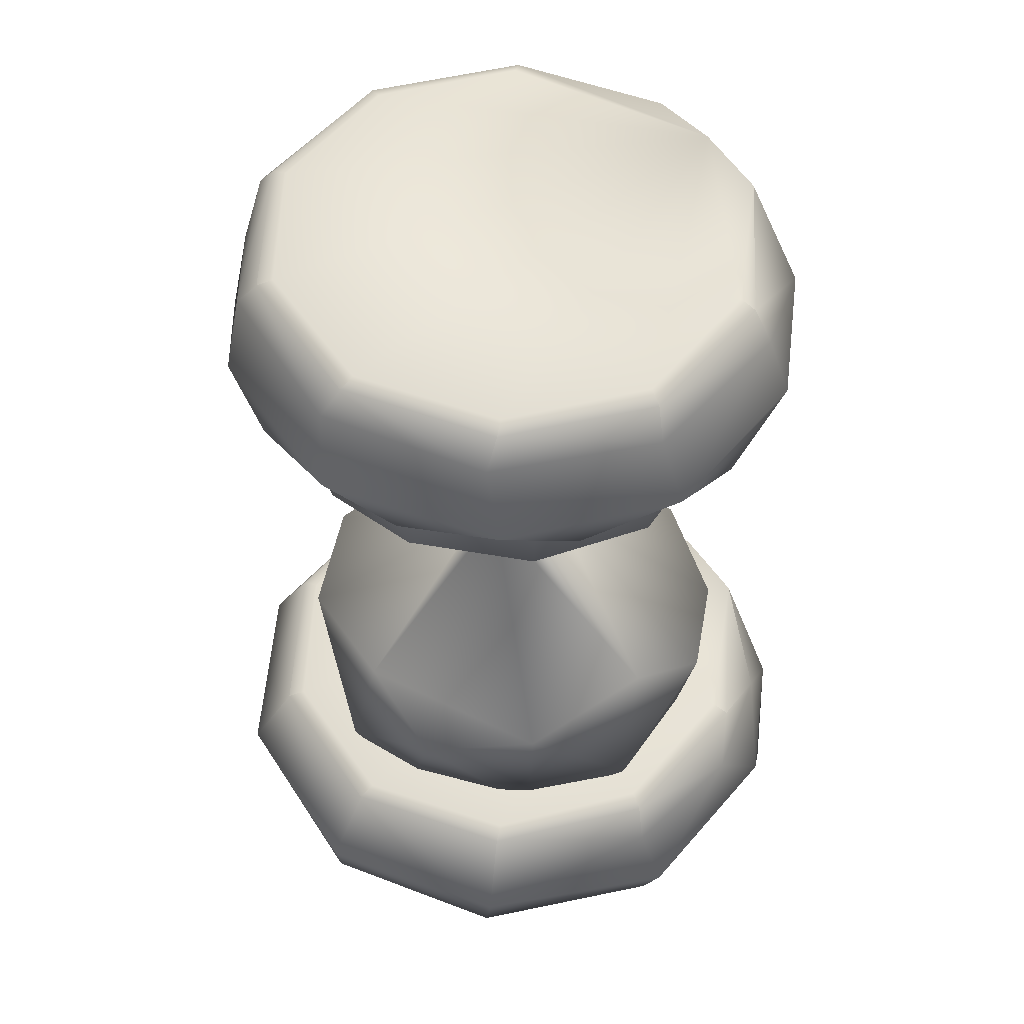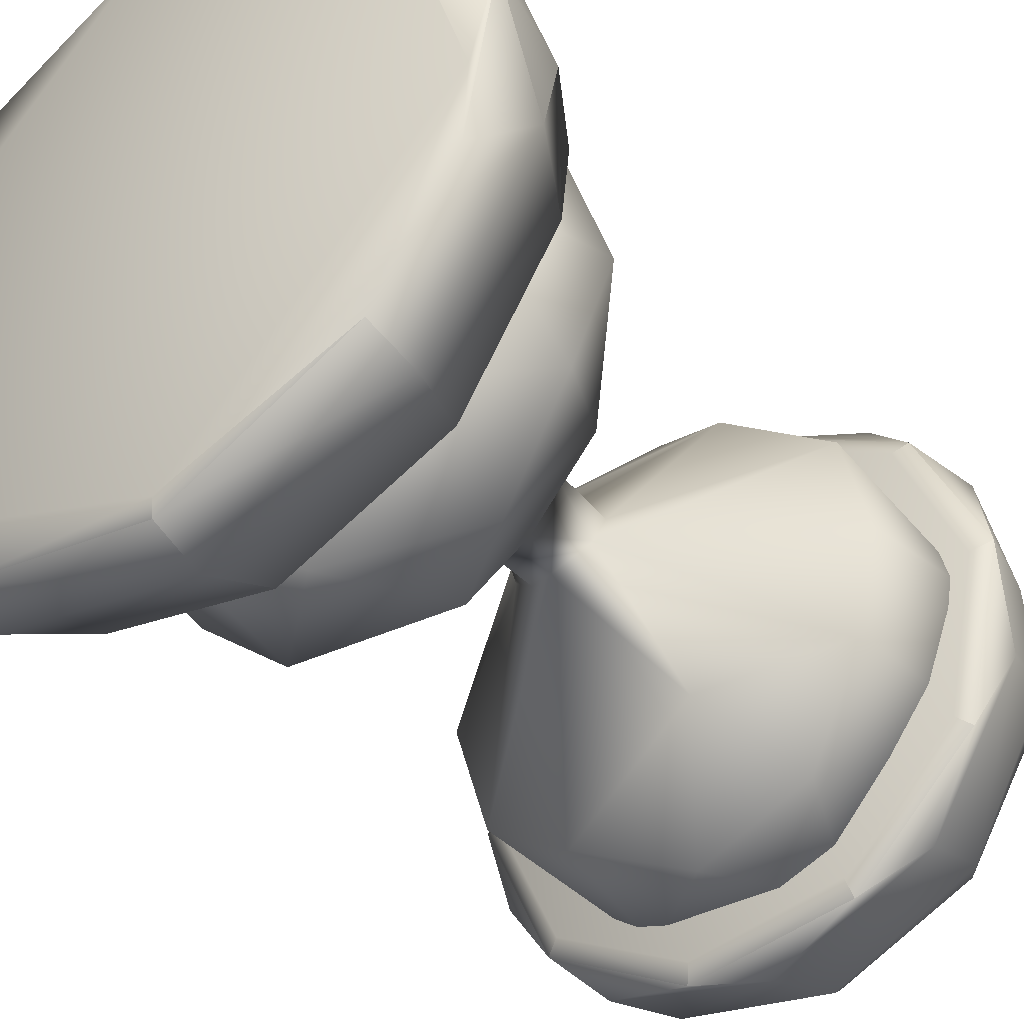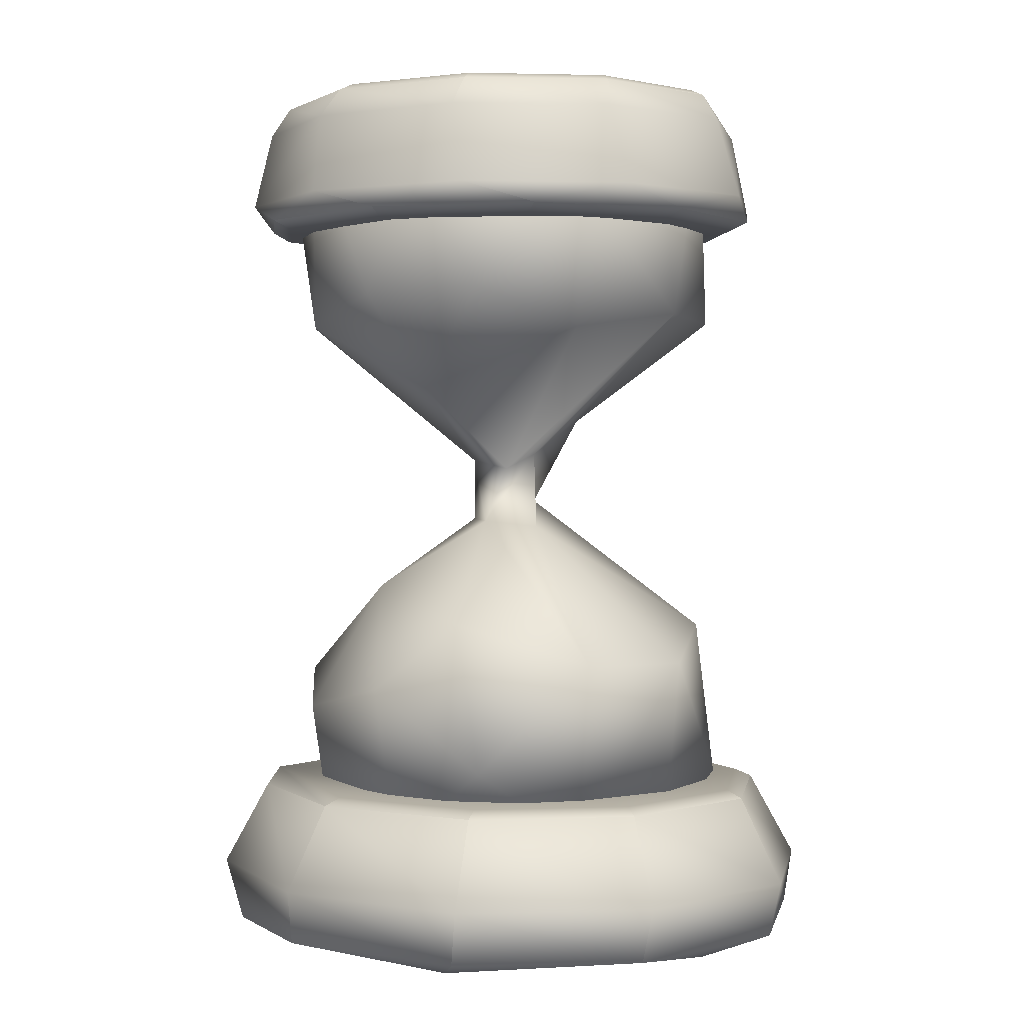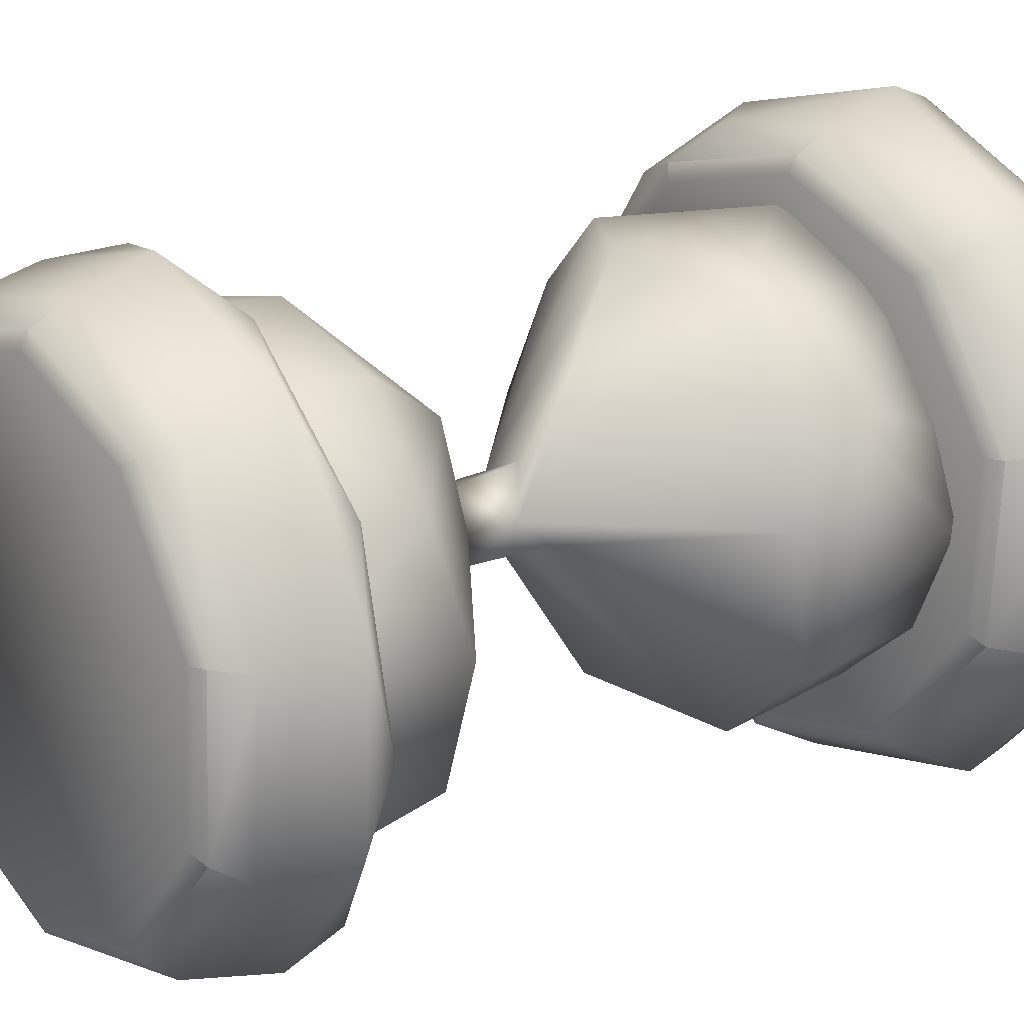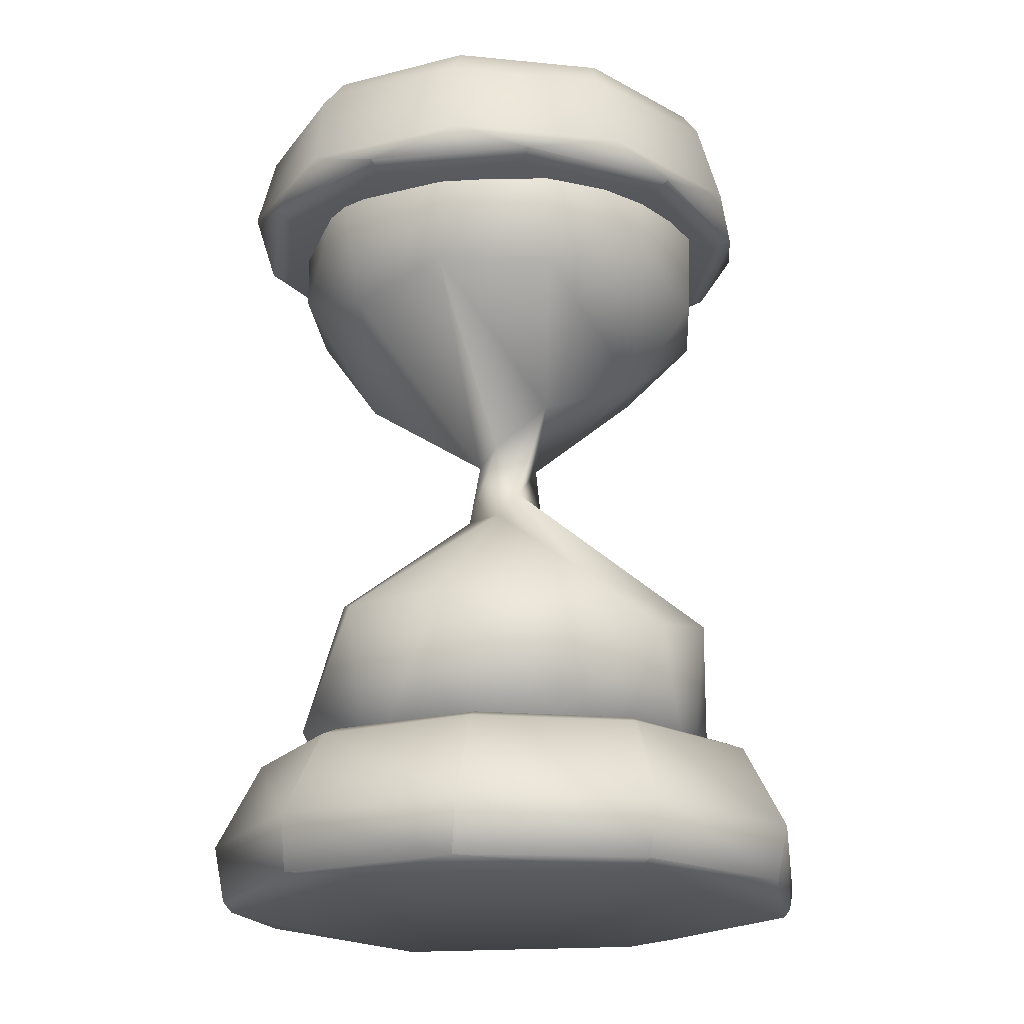
<metadata>
{"format":"obj","ext":"obj","renderer":"f3d","projection":"perspective","resolution":1024,"background":"white","views":[{"elev":56.2,"azim":-38.3,"up":"+Y"},{"elev":-38.1,"azim":36.6,"up":"+Z"},{"elev":1.1,"azim":-174.8,"up":"+Y"},{"elev":17.5,"azim":-128.8,"up":"+Z"},{"elev":-19.2,"azim":-105.9,"up":"+Y"}]}
</metadata>
<code>
g clockbooster_collision
v -0.08331 -0.3214 -0.1698
v -0.1632 -0.316 -0.1071
v 0.01306 -0.2478 -0.2124
v 0.103 -0.3255 -0.1471
v 0.1625 -0.3198 0.1094
v -0.177 -0.1474 -0.1205
v 0.1939 -0.3201 -0.01005
v 0.1855 -0.1876 0.1213
v -0.09236 -0.1455 -0.1896
v -0.02749 -0.01507 -0.02421
v 0.1195 -0.1714 -0.1713
v 0.03878 -0.1075 -0.1691
v 0.1959 -0.196 -0.08966
v -0.0252 0.05997 -0.02459
v 0.2139 -0.1675 0.02202
v 0.1324 -0.07589 -0.03515
v 0.02368 -0.008943 -0.03964
v 0.002407 0.04514 -0.03445
v 0.07512 0.1252 -0.1331
v -0.07957 0.1817 -0.1856
v 0.03949 0.06963 0.0182
v 0.01516 0.2183 -0.2211
v -0.1719 0.1975 -0.1248
v -0.08838 0.3124 -0.2092
v 0.03792 0.05361 -0.01288
v 0.1813 0.1953 0.1094
v 0.2092 0.1924 0.008456
v -0.07787 0.3948 -0.1825
v 0.1922 0.1888 -0.0905
v 0.1248 0.2151 -0.179
v -0.1565 0.3973 -0.1202
v 0.1728 0.391 0.09887
v 0.07887 0.3437 -0.2109
v 0.2289 0.3255 0.01071
v 0.07884 0.3914 -0.1725
v 0.1974 0.3881 -0.07352
v -0.06625 0.0943 0.01717
v -0.202 0.1933 -0.01933
v -0.1961 0.3943 -0.02031
v -0.1872 0.2211 0.08369
v -0.1406 0.3976 0.1037
v -0.1046 0.3371 0.1675
v -0.1044 0.2072 0.1642
v 0.00587 0.3451 0.204
v 0.002275 0.208 0.2013
v 0.07385 0.3985 0.1626
v 0.1147 0.2829 0.1911
v 0.08774 0.1698 0.1599
v -0.07393 0.1247 0.114
v 0.005618 0.04859 0.02782
v 0.04199 -0.007804 0.02178
v -0.02306 0.01156 0.0002357
v 0.01002 -0.01435 0.03588
v -0.02749 -0.01507 -0.02421
v -0.1062 -0.1424 0.1694
v -0.1926 -0.1178 0.007193
v -0.1906 -0.1687 0.09446
v 0.1073 -0.1723 0.1903
v 0.02197 -0.1181 0.1871
v 0.09718 -0.3194 0.1648
v -0.007129 -0.2663 0.2073
v -0.2105 -0.2672 -0.01664
v -0.1784 -0.3183 0.04626
v -0.09962 -0.3168 0.1558
v 0.2915 -0.4084 0.05693
v 0.2915 -0.4084 0.05693
v 0.268 -0.413 -0.09192
v 0.2522 -0.2863 0.09264
v 0.196 -0.4149 -0.2013
v 0.2522 -0.2863 0.09264
v 0.2502 -0.2822 -0.04907
v 0.2502 -0.2822 -0.04907
v 0.2938 -0.3619 -0.05093
v 0.1661 -0.2839 -0.1856
v 0.196 -0.4149 -0.2013
v 0.1661 -0.2839 -0.1856
v 0.1983 -0.3638 -0.2123
v 0.03095 -0.4158 -0.2818
v 0.01819 -0.2846 -0.2516
v 0.03095 -0.4158 -0.2818
v 0.01819 -0.2846 -0.2516
v 0.0264 -0.3649 -0.2924
v -0.1454 -0.4154 -0.2542
v -0.1364 -0.2841 -0.2216
v -0.1454 -0.4154 -0.2542
v -0.1364 -0.2841 -0.2216
v -0.1551 -0.3645 -0.2605
v -0.266 -0.4138 -0.13
v -0.2386 -0.2826 -0.1078
v -0.266 -0.4138 -0.13
v -0.2386 -0.2826 -0.1078
v -0.2769 -0.3627 -0.1298
v -0.2857 -0.4116 0.0439
v -0.2501 -0.2807 0.04652
v -0.2857 -0.4116 0.0439
v -0.2501 -0.2807 0.04652
v -0.2937 -0.3603 0.0502
v -0.1961 -0.4096 0.2018
v -0.166 -0.2791 0.183
v -0.1961 -0.4096 0.2018
v -0.166 -0.2791 0.183
v -0.1982 -0.3583 0.2116
v -0.03098 -0.4087 0.2823
v -0.01806 -0.2783 0.249
v -0.03098 -0.4087 0.2823
v -0.01806 -0.2783 0.249
v -0.01745 -0.3873 0.2918
v 0.1844 -0.4103 0.2366
v -0.02894 -0.3066 0.2686
v 0.1365 -0.2788 0.219
v 0.101 -0.309 0.2556
v 0.1365 -0.2788 0.219
v 0.1619 -0.3879 0.2548
v 0.1844 -0.4103 0.2366
v 0.1953 -0.3036 0.1989
v 0.2522 -0.2863 0.09264
v 0.2915 -0.4084 0.05693
v 0.2915 -0.4084 0.05693
v 0.2522 -0.2863 0.09264
v 0.2543 -0.3813 0.1643
v 0.2522 -0.2863 0.09264
v 0.2598 0.2977 0.03772
v 0.2598 0.2977 0.03772
v 0.2589 0.3131 -0.06692
v 0.2265 0.2927 -0.1305
v 0.2255 0.4104 0.07058
v 0.2265 0.2927 -0.1305
v 0.2255 0.4104 0.07058
v 0.2241 0.4139 -0.05804
v 0.2241 0.4139 -0.05804
v 0.2437 0.3876 -0.05288
v 0.151 0.4124 -0.1818
v 0.1721 0.3113 -0.2103
v 0.1103 0.2914 -0.2439
v 0.151 0.4124 -0.1818
v 0.1103 0.2914 -0.2439
v 0.1689 0.386 -0.1894
v 0.02289 0.4118 -0.2414
v 0.02213 0.3106 -0.2778
v -0.04498 0.2911 -0.2687
v 0.02289 0.4118 -0.2414
v -0.04498 0.2911 -0.2687
v 0.03226 0.3852 -0.2586
v -0.1108 0.4122 -0.2144
v -0.1328 0.3111 -0.2445
v -0.18 0.2921 -0.1966
v -0.1108 0.4122 -0.2144
v -0.18 0.2921 -0.1966
v -0.1133 0.3856 -0.2345
v -0.1995 0.4136 -0.1115
v -0.2346 0.3127 -0.1237
v -0.2442 0.294 -0.05464
v -0.1995 0.4136 -0.1115
v -0.2442 0.294 -0.05464
v -0.2131 0.387 -0.127
v -0.2096 0.4153 0.02847
v -0.2446 0.3148 0.03966
v -0.2122 0.296 0.1037
v -0.2096 0.4153 0.02847
v -0.2122 0.296 0.1037
v -0.2292 0.3891 0.02389
v -0.1365 0.4169 0.1522
v -0.1578 0.3166 0.183
v -0.09594 0.2974 0.2171
v -0.1365 0.4169 0.1522
v -0.09594 0.2974 0.2171
v -0.1545 0.3908 0.1604
v -0.008441 0.4176 0.2118
v -0.007797 0.3173 0.2506
v 0.05929 0.2976 0.2419
v -0.008441 0.4176 0.2118
v 0.05929 0.2976 0.2419
v -0.01781 0.3916 0.2295
v 0.1252 0.4172 0.1848
v 0.1472 0.3168 0.2172
v 0.1943 0.2965 0.1698
v 0.1252 0.4172 0.1848
v 0.1943 0.2965 0.1698
v 0.1278 0.3911 0.2055
v 0.2254 0.3428 0.1382
v 0.2255 0.4104 0.07058
v 0.2598 0.2977 0.03772
v 0.2598 0.2977 0.03772
v 0.2255 0.4104 0.07058
v 0.2255 0.4104 0.07058
v 0.2255 0.4104 0.07058
v 0.2254 0.4213 0.006169
v 0.2241 0.4139 -0.05804
v 0.1252 0.4172 0.1848
v 0.1197 0.4233 0.1708
v 0.2241 0.4139 -0.05804
v 0.1252 0.4172 0.1848
v 0.151 0.4124 -0.1818
v -0.008441 0.4176 0.2118
v 0.14 0.4189 -0.1728
v 0.151 0.4124 -0.1818
v -0.0052 0.4238 0.1975
v -0.008441 0.4176 0.2118
v 0.02289 0.4118 -0.2414
v -0.1365 0.4169 0.1522
v 0.01966 0.4183 -0.2272
v -0.1255 0.4231 0.1431
v 0.02289 0.4118 -0.2414
v -0.1365 0.4169 0.1522
v -0.1108 0.4122 -0.2144
v -0.2096 0.4153 0.02847
v -0.1053 0.4187 -0.2005
v -0.1108 0.4122 -0.2144
v -0.1951 0.4217 0.02827
v -0.2096 0.4153 0.02847
v -0.1995 0.4136 -0.1115
v -0.1995 0.4136 -0.1115
v -0.1873 0.42 -0.103
v 0.1943 0.2965 0.1698
v 0.1943 0.2965 0.1698
v 0.1808 0.289 0.1595
v 0.05929 0.2976 0.2419
v 0.2598 0.2977 0.03772
v 0.05347 0.2899 0.2257
v 0.05929 0.2976 0.2419
v 0.2418 0.2872 0.02714
v 0.2598 0.2977 0.03772
v -0.09594 0.2974 0.2171
v 0.2265 0.2927 -0.1305
v -0.09155 0.2897 0.2008
v -0.09594 0.2974 0.2171
v 0.2132 0.2853 -0.1207
v 0.2265 0.2927 -0.1305
v -0.2122 0.296 0.1037
v 0.1103 0.2914 -0.2439
v -0.199 0.2884 0.09403
v 0.1058 0.2841 -0.2274
v -0.2122 0.296 0.1037
v 0.1103 0.2914 -0.2439
v -0.2442 0.294 -0.05464
v -0.04498 0.2911 -0.2687
v -0.2275 0.2865 -0.05378
v -0.2442 0.294 -0.05464
v -0.03916 0.2838 -0.2523
v -0.04498 0.2911 -0.2687
v -0.18 0.2921 -0.1966
v -0.18 0.2921 -0.1966
v -0.1664 0.2848 -0.186
v 0.2522 -0.2863 0.09264
v 0.2522 -0.2863 0.09264
v 0.2517 -0.2743 0.0218
v 0.2502 -0.2822 -0.04907
v 0.1365 -0.2788 0.219
v 0.1299 -0.2721 0.2037
v 0.2502 -0.2822 -0.04907
v 0.1365 -0.2788 0.219
v 0.1661 -0.2839 -0.1856
v -0.01806 -0.2783 0.249
v 0.1533 -0.2768 -0.1758
v 0.1661 -0.2839 -0.1856
v -0.0143 -0.2716 0.2332
v -0.01806 -0.2783 0.249
v 0.01819 -0.2846 -0.2516
v -0.166 -0.2791 0.183
v 0.01444 -0.2775 -0.2359
v -0.1531 -0.2723 0.1731
v 0.01819 -0.2846 -0.2516
v -0.166 -0.2791 0.183
v -0.1364 -0.2841 -0.2216
v -0.2501 -0.2807 0.04652
v -0.1298 -0.277 -0.2064
v -0.1364 -0.2841 -0.2216
v -0.2334 -0.2738 0.04625
v -0.2501 -0.2807 0.04652
v -0.2386 -0.2826 -0.1078
v -0.2386 -0.2826 -0.1078
v -0.2244 -0.2756 -0.09864
v 0.1844 -0.4103 0.2366
v 0.2004 -0.4181 0.1911
v 0.1844 -0.4103 0.2366
v 0.2915 -0.4084 0.05693
v -0.03098 -0.4087 0.2823
v 0.2789 -0.4218 -0.035
v 0.2915 -0.4084 0.05693
v -0.03098 -0.4087 0.2823
v 0.268 -0.413 -0.09192
v -0.03783 -0.4177 0.2731
v -0.1961 -0.4096 0.2018
v 0.196 -0.4149 -0.2013
v -0.1961 -0.4096 0.2018
v 0.196 -0.4149 -0.2013
v 0.03779 -0.4246 -0.2724
v -0.2857 -0.4116 0.0439
v 0.03095 -0.4158 -0.2818
v -0.2857 -0.4116 0.0439
v 0.03095 -0.4158 -0.2818
v -0.2789 -0.4205 0.03568
v -0.266 -0.4138 -0.13
v -0.1454 -0.4154 -0.2542
v -0.266 -0.4138 -0.13
v -0.1454 -0.4154 -0.2542
v -0.2003 -0.4227 -0.1903
g clockbooster_collision_0
f 1 5 2
f 2 6 1
f 4 5 1
f 6 9 1
f 1 3 4
f 1 9 3
f 4 7 5
f 7 8 5
f 4 13 7
f 3 11 4
f 4 11 13
f 9 12 3
f 6 10 9
f 7 15 8
f 13 15 7
f 3 12 11
f 10 17 9
f 10 14 17
f 9 17 12
f 14 18 17
f 15 51 8
f 13 16 15
f 11 16 13
f 11 12 16
f 18 14 23
f 15 16 51
f 12 17 16
f 20 18 23
f 16 17 51
f 19 18 20
f 17 25 51
f 25 21 51
f 18 25 17
f 25 18 19
f 22 19 20
f 24 20 23
f 22 20 24
f 24 23 31
f 26 21 25
f 29 25 19
f 30 19 22
f 29 19 30
f 26 25 27
f 27 25 29
f 28 24 31
f 33 22 24
f 33 24 28
f 26 27 34
f 34 27 29
f 30 22 33
f 32 26 34
f 34 29 36
f 36 29 30
f 36 30 33
f 35 33 28
f 28 31 35
f 36 33 35
f 32 34 36
f 35 31 36
f 36 31 32
f 14 37 23
f 37 38 23
f 38 39 23
f 23 39 31
f 38 40 39
f 40 41 39
f 31 39 41
f 40 42 41
f 43 42 40
f 43 45 42
f 45 44 42
f 42 44 41
f 44 46 41
f 31 41 32
f 46 32 41
f 47 46 44
f 47 32 46
f 26 32 47
f 45 47 44
f 48 47 45
f 48 26 47
f 21 26 48
f 49 48 45
f 49 45 43
f 50 21 48
f 50 48 49
f 49 43 40
f 49 40 38
f 37 49 38
f 21 50 51
f 50 49 37
f 50 53 51
f 14 52 37
f 37 52 50
f 53 59 51
f 50 52 53
f 14 54 52
f 59 58 51
f 51 58 8
f 53 52 59
f 52 54 56
f 54 6 56
f 52 55 59
f 52 56 55
f 56 57 55
f 8 58 5
f 59 61 58
f 59 55 61
f 56 6 62
f 56 62 57
f 58 60 5
f 58 61 60
f 6 2 62
f 55 57 64
f 55 64 61
f 57 62 63
f 57 63 64
f 61 64 60
f 62 2 63
f 5 60 64
f 5 64 63
f 5 63 2
f 66 67 73
f 73 68 65
f 67 69 73
f 73 71 70
f 73 77 72
f 77 74 72
f 69 77 73
f 75 78 77
f 77 82 76
f 82 79 76
f 78 82 77
f 80 83 82
f 82 87 81
f 87 84 81
f 83 87 82
f 85 88 87
f 87 92 86
f 92 89 86
f 88 92 87
f 90 93 92
f 92 97 91
f 97 94 91
f 93 97 92
f 95 98 97
f 97 102 96
f 102 99 96
f 98 102 97
f 100 103 102
f 102 109 101
f 109 104 101
f 103 107 102
f 107 109 102
f 105 108 107
f 109 111 106
f 111 110 106
f 108 113 107
f 111 109 107
f 113 111 107
f 111 115 110
f 115 111 113
f 115 116 112
f 114 120 113
f 120 114 117
f 118 119 120
f 120 115 113
f 121 115 120
f 123 125 124
f 124 131 122
f 131 126 122
f 131 129 128
f 131 137 130
f 137 132 130
f 127 133 124
f 127 134 133
f 137 131 124
f 133 137 124
f 137 143 135
f 143 138 135
f 136 139 133
f 136 140 139
f 143 137 133
f 139 143 133
f 143 149 141
f 149 144 141
f 142 145 139
f 142 146 145
f 149 143 139
f 145 149 139
f 149 155 147
f 155 150 147
f 148 151 145
f 148 152 151
f 155 149 145
f 151 155 145
f 155 161 153
f 161 156 153
f 154 157 151
f 154 158 157
f 161 155 151
f 157 161 151
f 161 167 159
f 167 162 159
f 160 163 157
f 160 164 163
f 167 161 157
f 163 167 157
f 167 173 165
f 173 168 165
f 166 169 163
f 166 170 169
f 173 167 163
f 169 173 163
f 173 179 171
f 179 174 171
f 172 175 169
f 172 176 175
f 179 173 169
f 175 179 169
f 179 180 177
f 180 181 177
f 178 180 175
f 180 178 182
f 183 184 180
f 180 179 175
f 185 188 187
f 186 187 190
f 189 186 190
f 191 193 187
f 192 190 197
f 190 187 197
f 194 192 197
f 193 195 187
f 196 199 195
f 198 197 202
f 197 187 202
f 200 198 202
f 201 187 195
f 199 201 195
f 203 205 201
f 204 202 209
f 202 187 209
f 206 204 209
f 205 207 201
f 207 187 201
f 208 211 207
f 210 209 213
f 209 187 213
f 212 210 213
f 213 187 207
f 211 213 207
f 216 214 217
f 215 216 221
f 218 215 221
f 219 216 217
f 219 220 223
f 221 227 222
f 221 216 227
f 227 224 222
f 225 219 223
f 225 216 219
f 225 226 229
f 227 232 228
f 227 216 232
f 232 230 228
f 231 225 229
f 231 216 225
f 231 233 235
f 232 239 234
f 232 216 239
f 239 236 234
f 237 231 235
f 237 216 231
f 237 238 241
f 239 243 240
f 239 216 243
f 243 242 240
f 243 237 241
f 243 216 237
f 244 247 246
f 245 246 249
f 248 245 249
f 250 252 246
f 251 249 256
f 249 246 256
f 253 251 256
f 252 254 246
f 255 258 254
f 257 256 261
f 256 246 261
f 259 257 261
f 260 246 254
f 258 260 254
f 262 264 260
f 263 261 268
f 261 246 268
f 265 263 268
f 264 266 260
f 266 246 260
f 267 270 266
f 269 268 272
f 268 246 272
f 271 269 272
f 272 246 266
f 270 272 266
f 273 274 278
f 276 273 278
f 282 274 275
f 282 275 277
f 278 281 279
f 282 280 283
f 278 284 281
f 278 287 284
f 278 274 287
f 292 282 285
f 292 274 282
f 292 285 288
f 287 289 286
f 292 290 293
f 287 294 291
f 287 297 294
f 287 274 297
f 297 295 296
f 297 292 295
f 297 274 292

</code>
